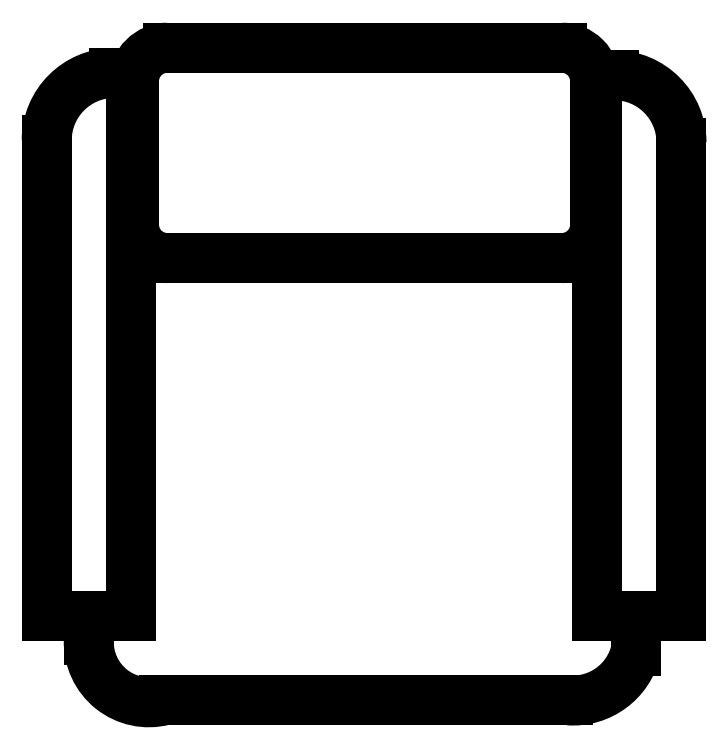
<metadata>
{"format":"dxf","ext":"dxf","renderer":"ezdxf+matplotlib","layout":"modelspace","background":"white","min_lineweight":24,"dpi":150}
</metadata>
<code>
0
SECTION
2
ENTITIES
0
ARC
8
0
10
-0.2976
20
-0.11
30
0
40
0.08
50
90
51
180
0
ARC
8
0
10
0.2966
20
-0.1127
30
0
40
0.08
50
0
51
90
0
ARC
8
0
10
0.2341
20
-0.04
30
0
40
0.04
50
360
51
90
0
ARC
8
0
10
0.2341
20
-0.21
30
0
40
0.04
50
270
51
360
0
ARC
8
0
10
-0.2341
20
-0.21
30
0
40
0.04
50
180
51
270
0
ARC
8
0
10
-0.2341
20
-0.04
30
0
40
0.04
50
90
51
180
0
LINE
8
0
10
-0.2384
20
-0.7755
30
0
11
0.2422
21
-0.7755
31
0
0
ARC
8
0
10
-0.2563
20
-0.7064
30
0
40
0.07139
50
178.3
51
284.5
0
ARC
8
0
10
0.2476
20
-0.6988
30
0
40
0.07685
50
266
51
346.7
0
LINE
8
0
10
0.3224
20
-0.7165
30
0
11
0.3224
21
-0.6755
31
0
0
LINE
8
0
10
0.2766
20
-0.03268
30
0
11
0.2966
21
-0.03268
31
0
0
LINE
8
0
10
-0.2741
20
-0.21
30
0
11
-0.2741
21
-0.04
31
0
0
LINE
8
0
10
0.2341
20
-0.25
30
0
11
-0.2341
21
-0.25
31
0
0
LINE
8
0
10
0.2741
20
-0.04
30
0
11
0.2741
21
-0.21
31
0
0
LINE
8
0
10
-0.2779
20
-0.03005
30
0
11
-0.2764
21
-0.03005
31
0
0
LINE
8
0
10
-0.2341
20
1.8e-15
30
0
11
0.2341
21
0
31
0
0
LINE
8
0
10
-0.2976
20
-0.03
30
0
11
-0.2776
21
-0.03
31
0
0
LINE
8
0
10
0.3766
20
-0.6755
30
0
11
0.3766
21
-0.1127
31
0
0
LINE
8
0
10
-0.3776
20
-0.6755
30
0
11
-0.3776
21
-0.11
31
0
0
LINE
8
0
10
-0.3276
20
-0.6755
30
0
11
-0.3276
21
-0.7043
31
0
0
LINE
8
0
10
0.2766
20
-0.03268
30
0
11
0.2766
21
-0.6755
31
0
0
LINE
8
0
10
0.2766
20
-0.6755
30
0
11
0.3766
21
-0.6755
31
0
0
LINE
8
0
10
-0.2776
20
-0.25
30
0
11
-0.2776
21
-0.03
31
0
0
LINE
8
0
10
-0.2776
20
-0.6755
30
0
11
-0.3776
21
-0.6755
31
0
0
LINE
8
0
10
-0.2776
20
-0.03
30
0
11
-0.2776
21
-0.6755
31
0
0
ENDSEC
0
EOF

</code>
